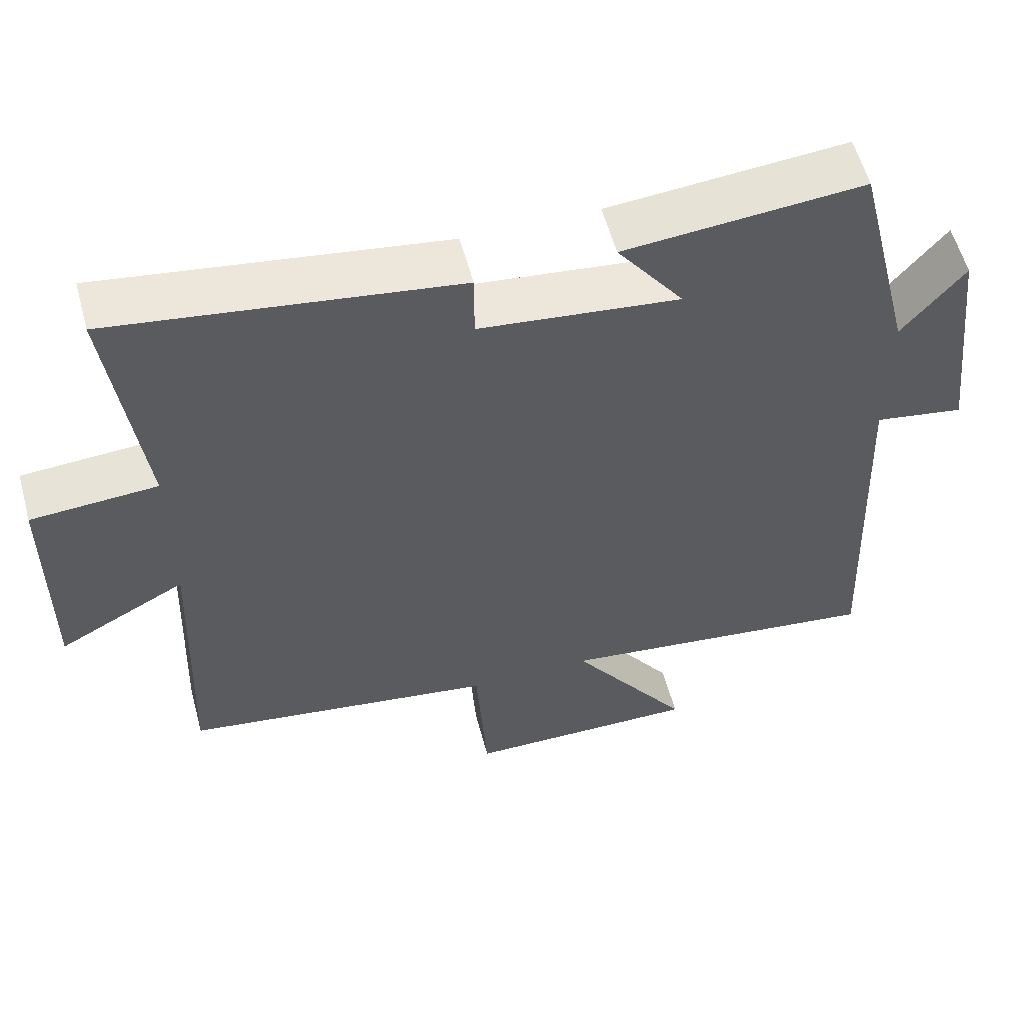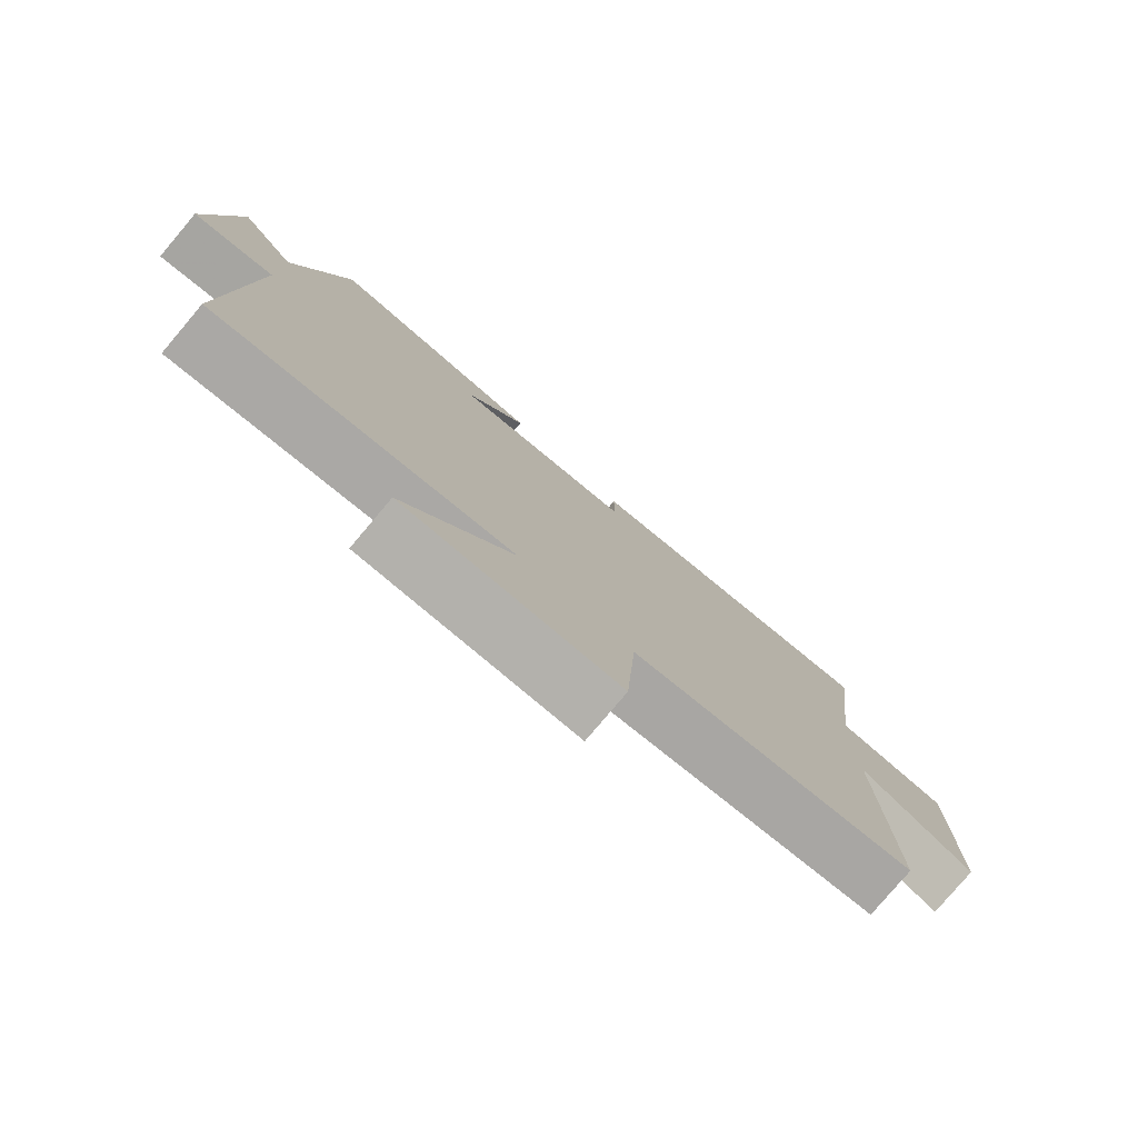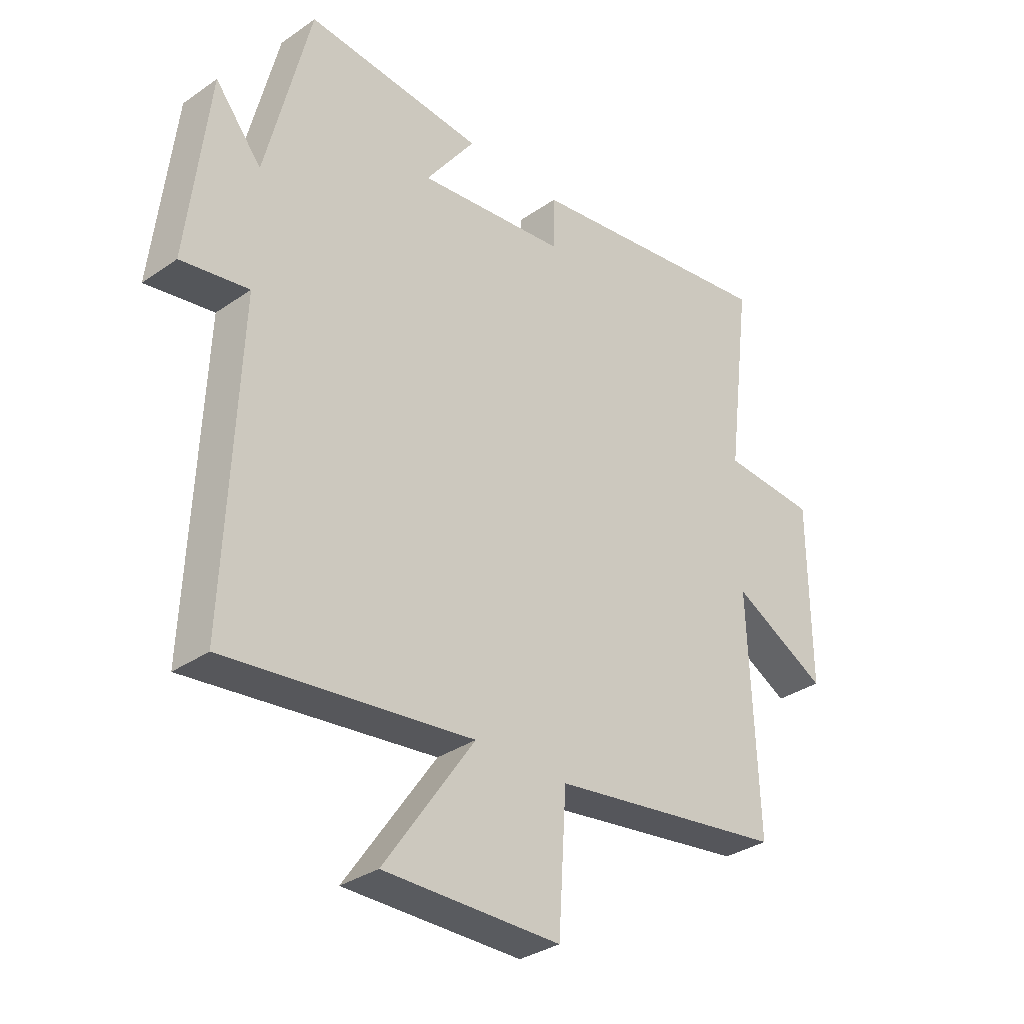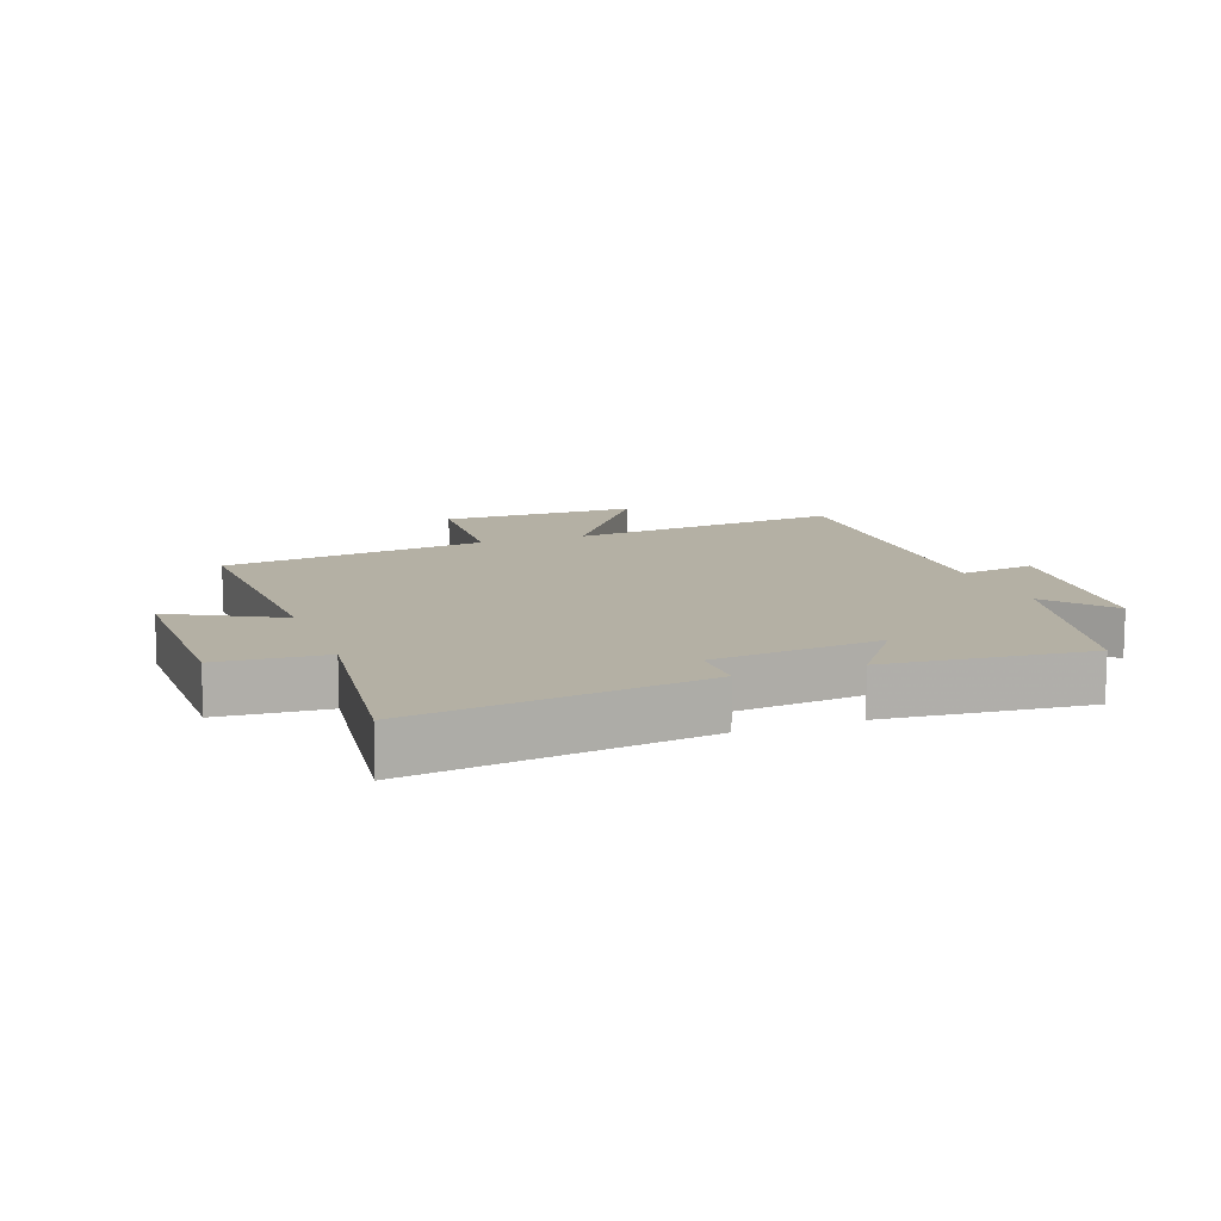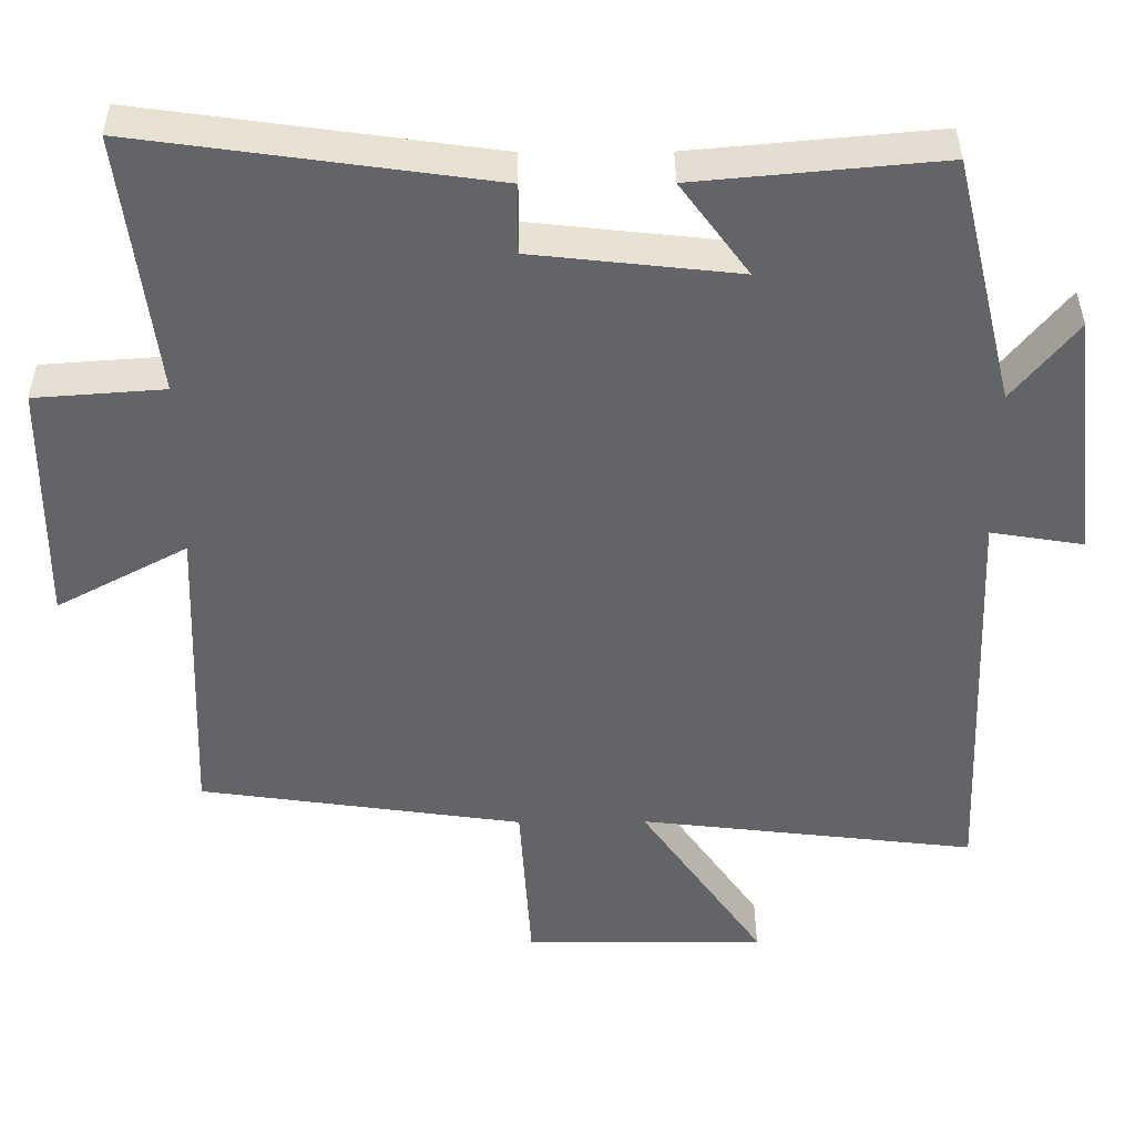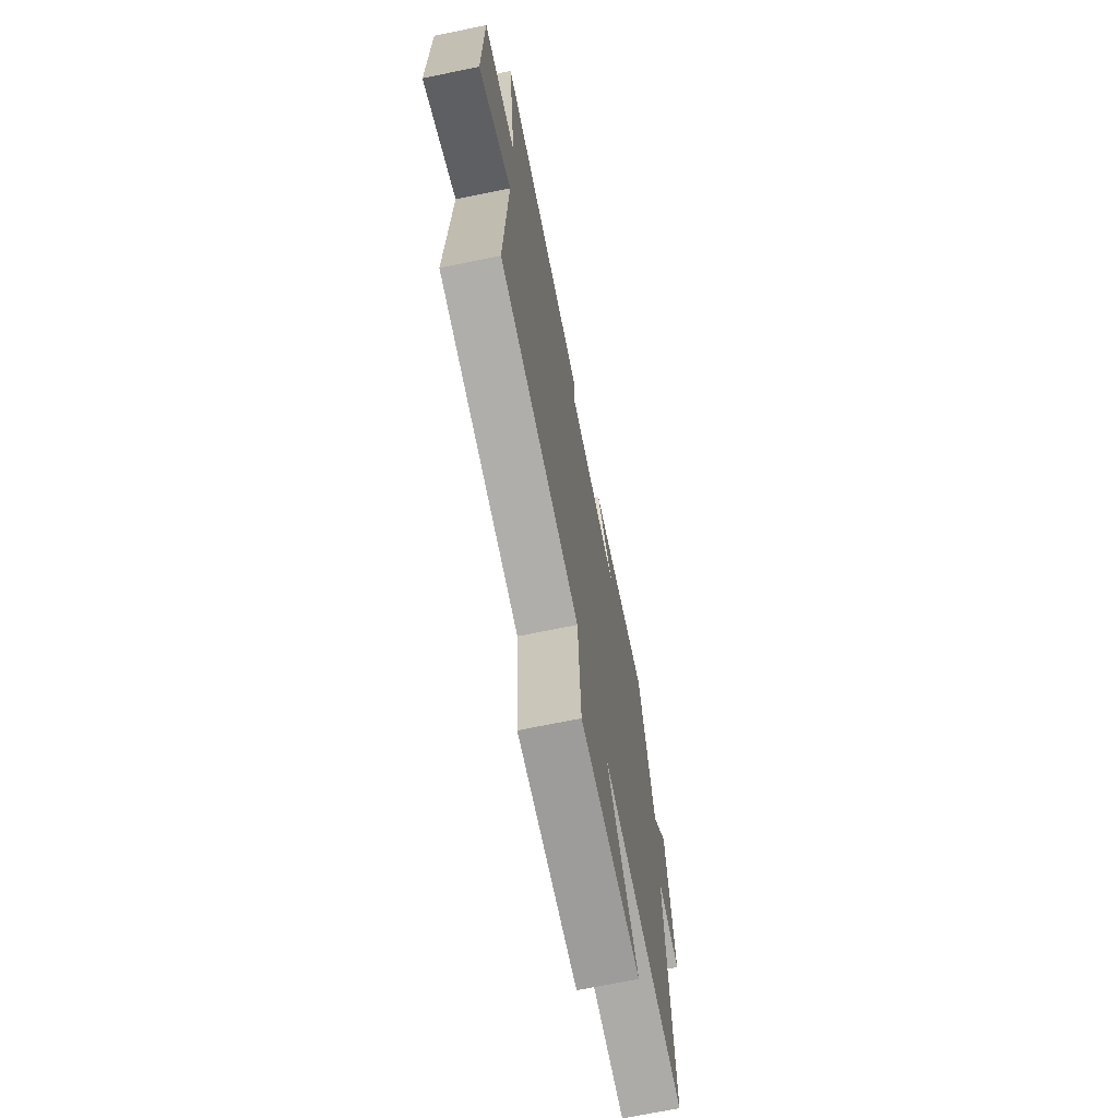
<metadata>
{"format":"obj","ext":"obj","renderer":"f3d","projection":"perspective","resolution":1024,"background":"white","views":[{"elev":57.2,"azim":-15.0,"up":"+Z"},{"elev":-79.2,"azim":139.8,"up":"+Z"},{"elev":-33.0,"azim":133.7,"up":"+Z"},{"elev":11.5,"azim":-20.0,"up":"+Y"},{"elev":38.8,"azim":-0.5,"up":"+Z"},{"elev":-69.9,"azim":-78.4,"up":"+Z"}]}
</metadata>
<code>
v -0.544 0.07 0.565
v -0.082 0.07 0.5
v -0.082 0.07 0.407
v 0.188 0.07 0.377
v 0.098 0.07 0.5
v 0.42 0.07 0.529
v 0.5 0.07 0.201
v 0.584 0.07 0.305
v 0.622 0.07 -0.025
v 0.5 0.07 -0.005
v 0.523 0.07 -0.553
v 0.079 0.07 -0.5
v 0.242 0.07 -0.736
v -0.076 0.07 -0.734
v -0.091 0.07 -0.5
v -0.516 0.07 -0.439
v -0.5 0.07 -0.023
v -0.672 0.07 -0.115
v -0.67 0.07 0.207
v -0.5 0.07 0.219
v -0.544 0 0.565
v -0.082 0 0.5
v -0.082 0 0.407
v 0.188 0 0.377
v 0.098 0 0.5
v 0.42 0 0.529
v 0.5 0 0.201
v 0.584 0 0.305
v 0.622 0 -0.025
v 0.5 0 -0.005
v 0.523 0 -0.553
v 0.079 0 -0.5
v 0.242 0 -0.736
v -0.076 0 -0.734
v -0.091 0 -0.5
v -0.516 0 -0.439
v -0.5 0 -0.023
v -0.672 0 -0.115
v -0.67 0 0.207
v -0.5 0 0.219
f 17 18 19 20
f 15 16 17
f 15 17 20
f 12 13 14 15
f 12 15 20 1
f 10 11 12 1
f 7 8 9 10
f 6 7 10
f 5 6 10
f 4 5 10
f 3 4 10
f 1 2 3
f 1 3 10
f 40 39 38 37
f 37 36 35
f 40 37 35
f 35 34 33 32
f 21 40 35 32
f 21 32 31 30
f 30 29 28 27
f 30 27 26
f 30 26 25
f 30 25 24
f 30 24 23
f 23 22 21
f 30 23 21
f 1 21 22 2
f 2 22 23 3
f 3 23 24 4
f 4 24 25 5
f 5 25 26 6
f 6 26 27 7
f 7 27 28 8
f 8 28 29 9
f 9 29 30 10
f 10 30 31 11
f 11 31 32 12
f 12 32 33 13
f 13 33 34 14
f 14 34 35 15
f 15 35 36 16
f 16 36 37 17
f 17 37 38 18
f 18 38 39 19
f 19 39 40 20
f 20 40 21 1

</code>
